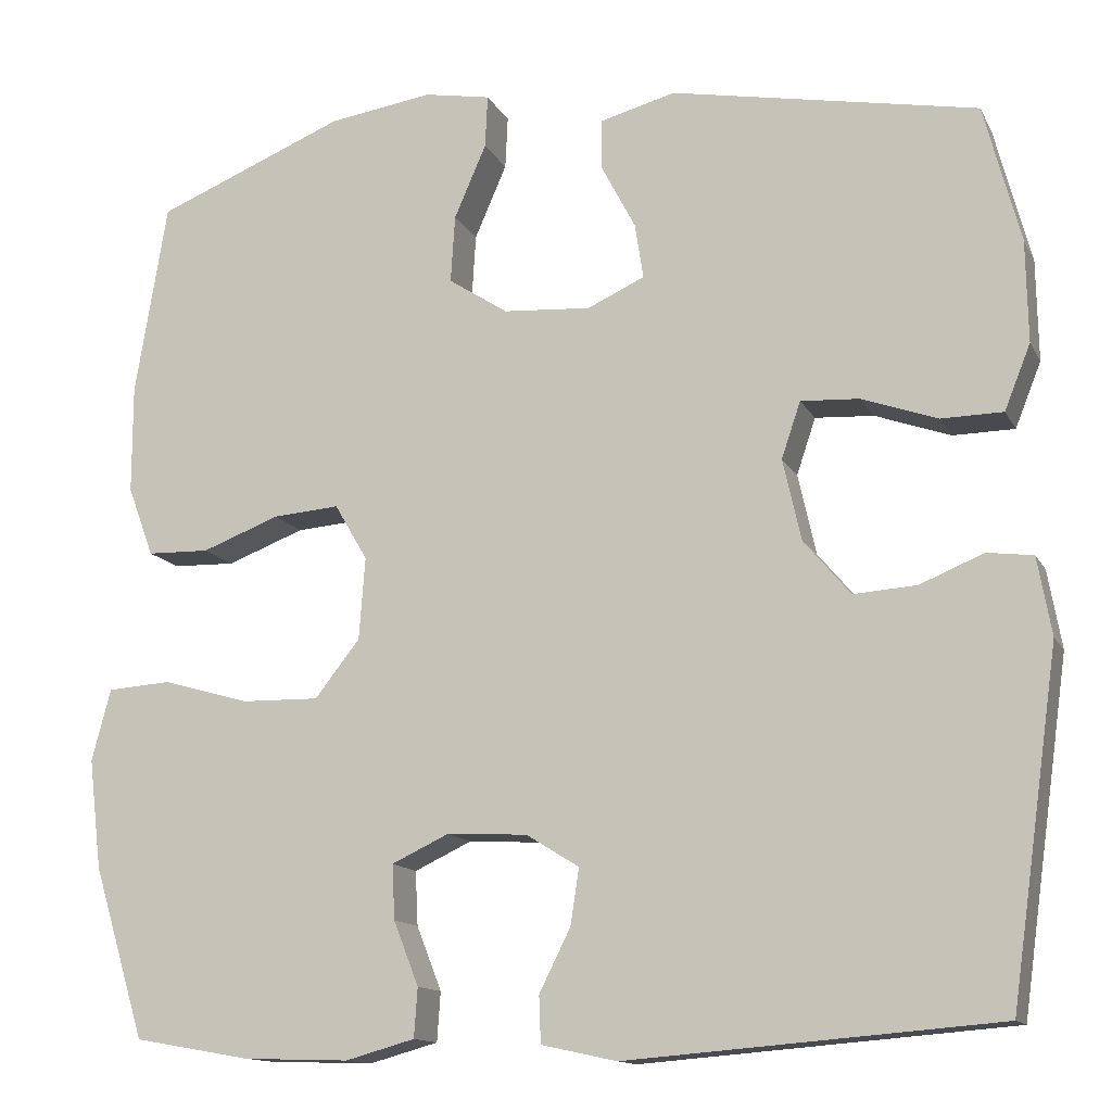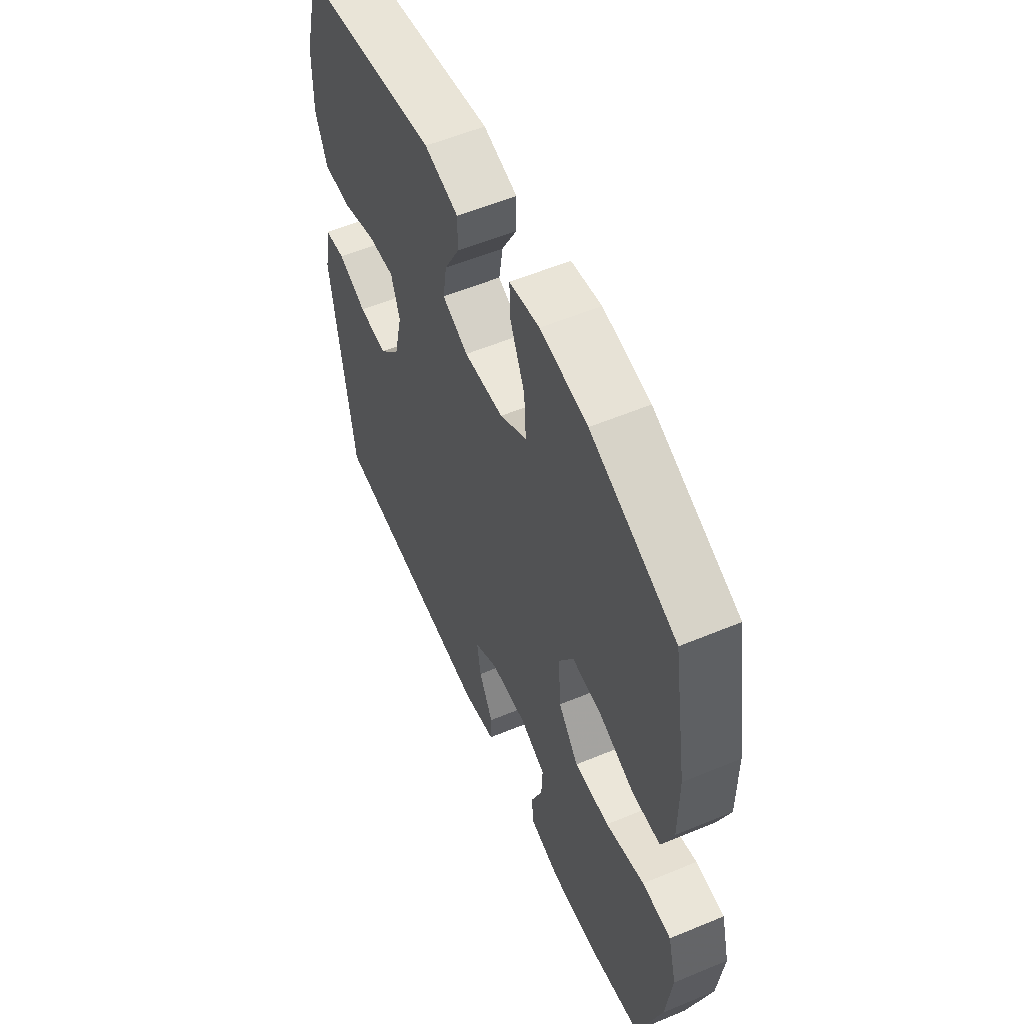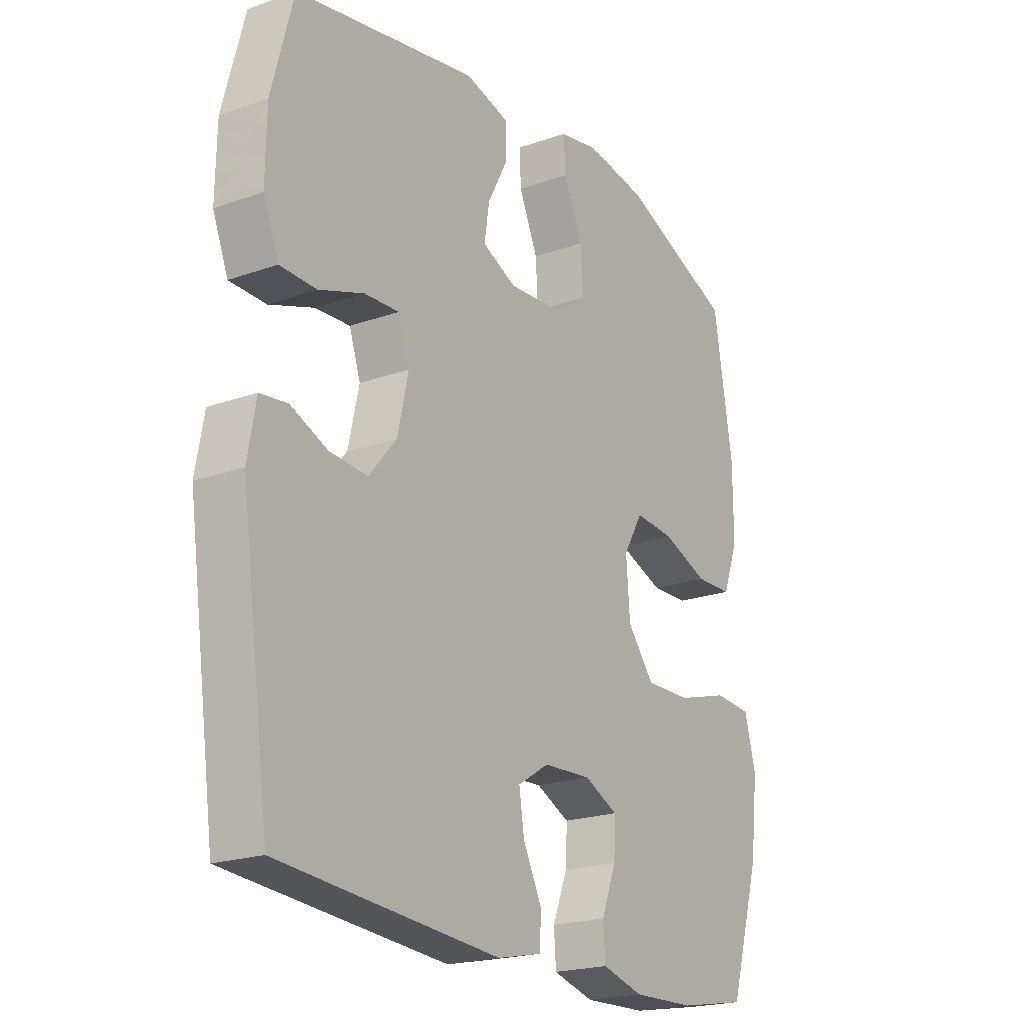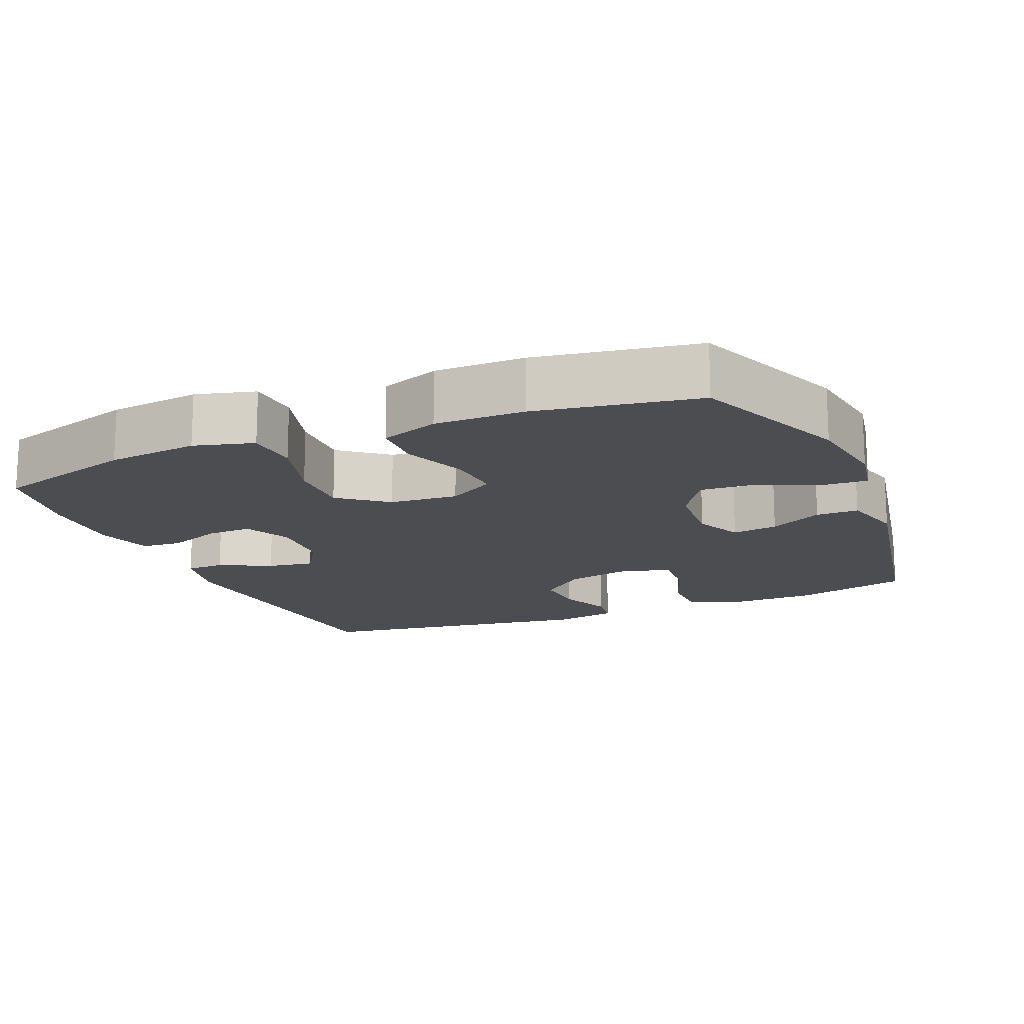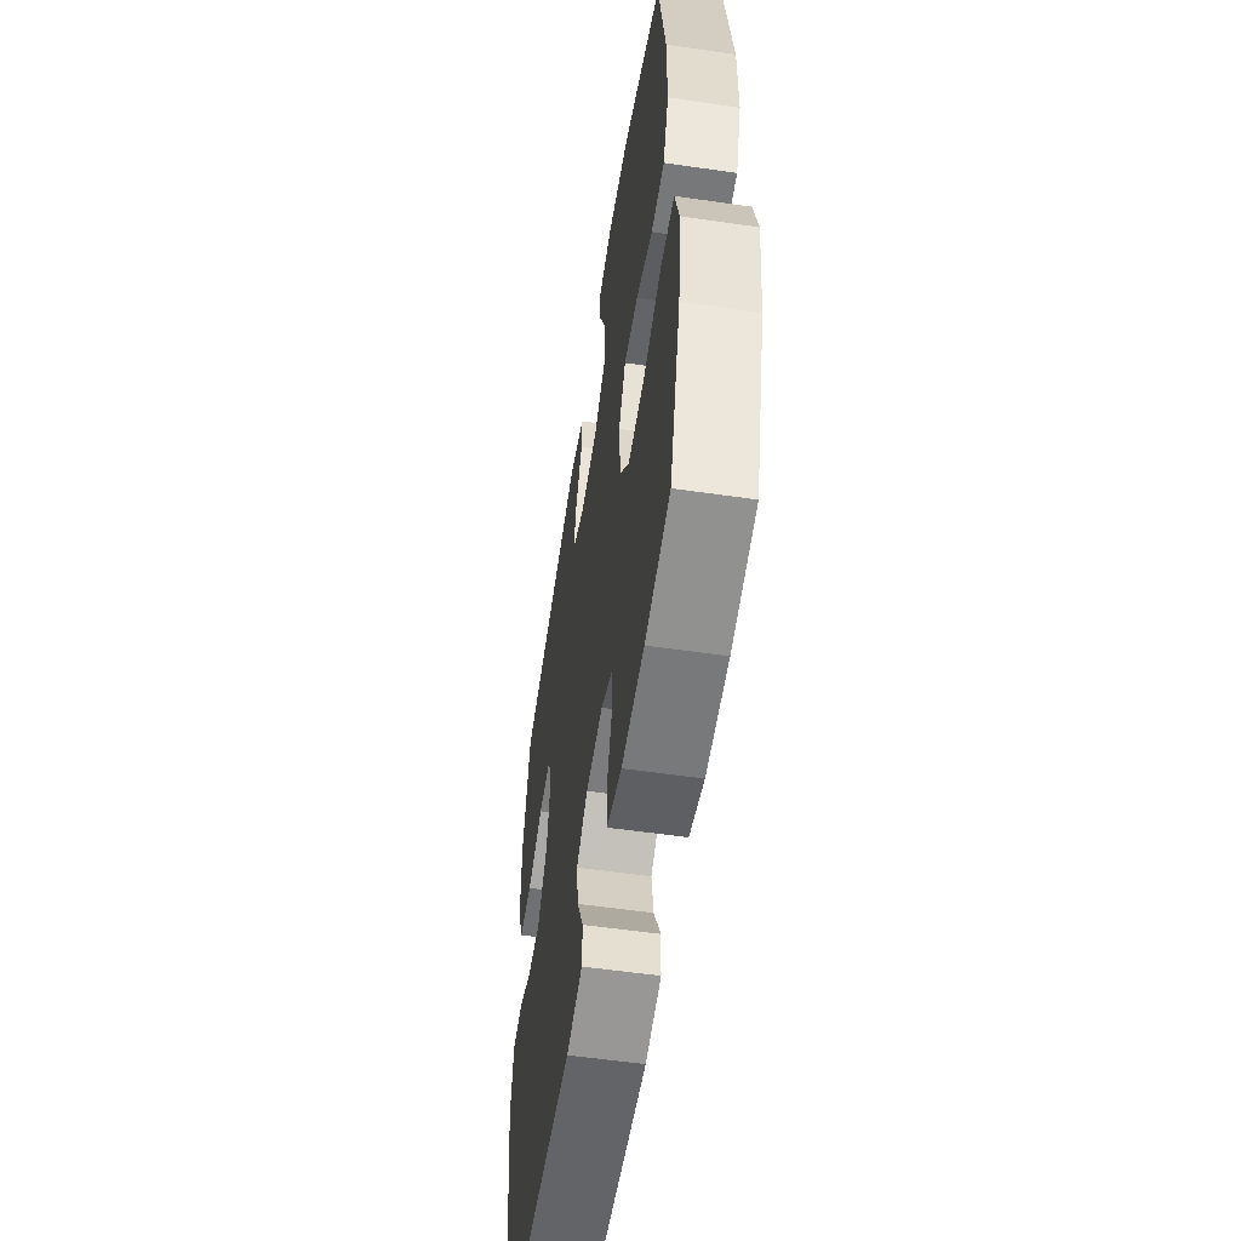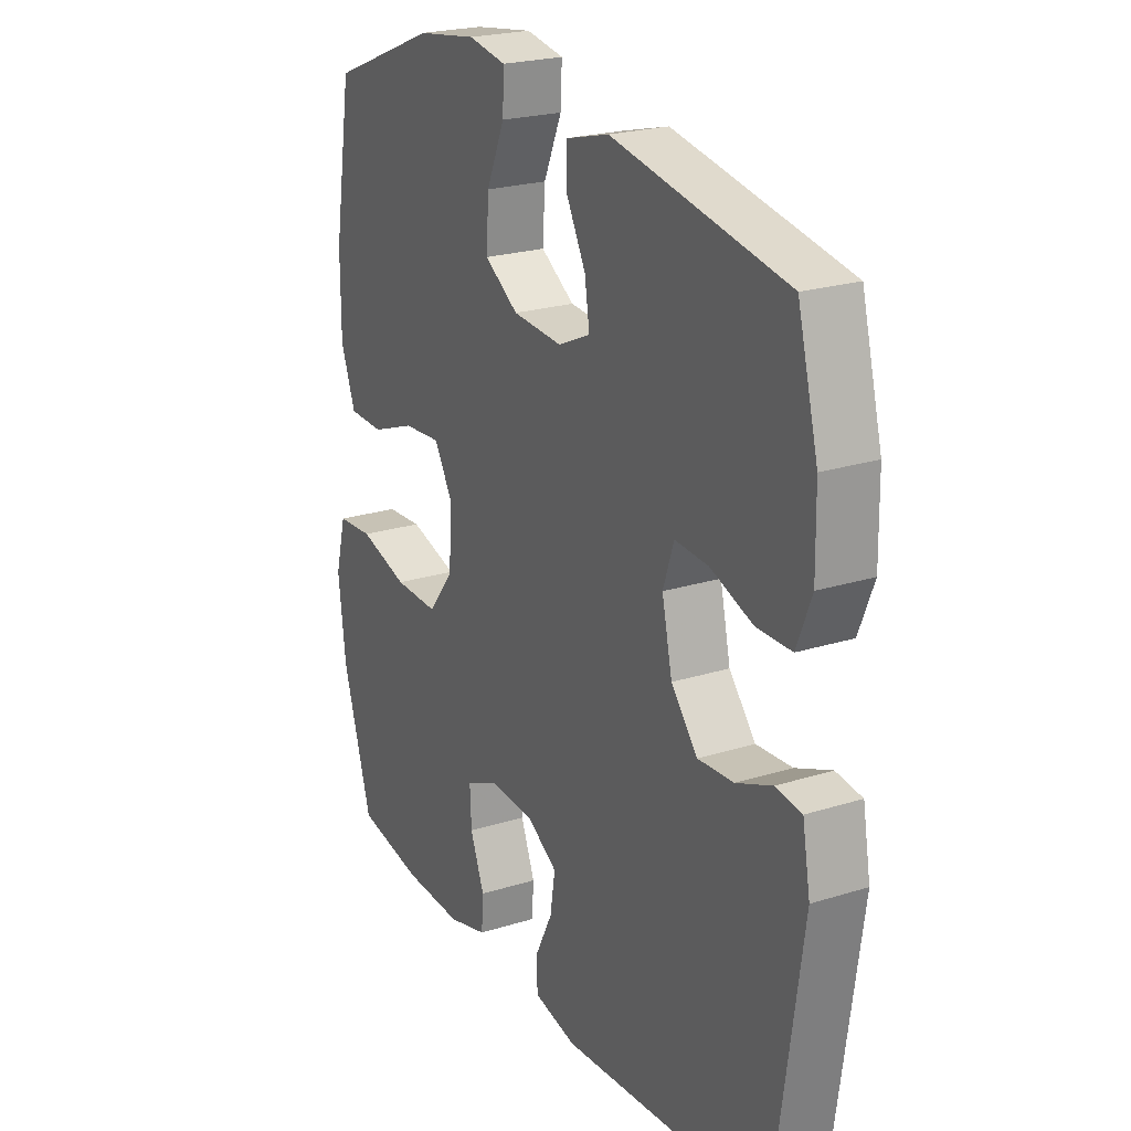
<metadata>
{"format":"obj","ext":"obj","renderer":"f3d","projection":"perspective","resolution":1024,"background":"white","views":[{"elev":-13.4,"azim":18.9,"up":"+Z"},{"elev":56.6,"azim":-113.5,"up":"+Z"},{"elev":-20.9,"azim":122.7,"up":"+Z"},{"elev":-15.7,"azim":-67.3,"up":"+Y"},{"elev":-55.8,"azim":-98.7,"up":"+Z"},{"elev":22.8,"azim":61.8,"up":"+Z"}]}
</metadata>
<code>
v -0.5 0.07 -0.5
v -0.56 0.07 -0.302
v -0.575 0.07 -0.175
v -0.553 0.07 -0.092
v -0.479 0.07 -0.087
v -0.379 0.07 -0.116
v -0.289 0.07 -0.118
v -0.237 0.07 -0.052
v -0.23 0.07 0.043
v -0.268 0.07 0.108
v -0.345 0.07 0.102
v -0.435 0.07 0.068
v -0.507 0.07 0.07
v -0.537 0.07 0.151
v -0.537 0.07 0.276
v -0.5 0.07 0.5
v -0.281 0.07 0.589
v -0.16 0.07 0.607
v -0.083 0.07 0.593
v -0.086 0.07 0.532
v -0.123 0.07 0.447
v -0.128 0.07 0.369
v -0.059 0.07 0.324
v 0.042 0.07 0.317
v 0.108 0.07 0.347
v 0.098 0.07 0.411
v 0.059 0.07 0.485
v 0.059 0.07 0.544
v 0.146 0.07 0.567
v 0.5 0.07 0.5
v 0.542 0.07 0.34
v 0.544 0.07 0.223
v 0.514 0.07 0.148
v 0.443 0.07 0.147
v 0.356 0.07 0.178
v 0.288 0.07 0.182
v 0.266 0.07 0.117
v 0.287 0.07 0.023
v 0.341 0.07 -0.041
v 0.414 0.07 -0.036
v 0.487 0.07 -0.006
v 0.54 0.07 -0.013
v 0.556 0.07 -0.103
v 0.5 0.07 -0.5
v 0.072 0.07 -0.534
v -0.015 0.07 -0.515
v -0.017 0.07 -0.461
v 0.019 0.07 -0.389
v 0.029 0.07 -0.324
v -0.032 0.07 -0.286
v -0.125 0.07 -0.281
v -0.191 0.07 -0.312
v -0.188 0.07 -0.375
v -0.159 0.07 -0.449
v -0.163 0.07 -0.506
v -0.243 0.07 -0.528
v -0.365 0.07 -0.524
v -0.5 0 -0.5
v -0.56 0 -0.302
v -0.575 0 -0.175
v -0.553 0 -0.092
v -0.479 0 -0.087
v -0.379 0 -0.116
v -0.289 0 -0.118
v -0.237 0 -0.052
v -0.23 0 0.043
v -0.268 0 0.108
v -0.345 0 0.102
v -0.435 0 0.068
v -0.507 0 0.07
v -0.537 0 0.151
v -0.537 0 0.276
v -0.5 0 0.5
v -0.281 0 0.589
v -0.16 0 0.607
v -0.083 0 0.593
v -0.086 0 0.532
v -0.123 0 0.447
v -0.128 0 0.369
v -0.059 0 0.324
v 0.042 0 0.317
v 0.108 0 0.347
v 0.098 0 0.411
v 0.059 0 0.485
v 0.059 0 0.544
v 0.146 0 0.567
v 0.5 0 0.5
v 0.542 0 0.34
v 0.544 0 0.223
v 0.514 0 0.148
v 0.443 0 0.147
v 0.356 0 0.178
v 0.288 0 0.182
v 0.266 0 0.117
v 0.287 0 0.023
v 0.341 0 -0.041
v 0.414 0 -0.036
v 0.487 0 -0.006
v 0.54 0 -0.013
v 0.556 0 -0.103
v 0.5 0 -0.5
v 0.072 0 -0.534
v -0.015 0 -0.515
v -0.017 0 -0.461
v 0.019 0 -0.389
v 0.029 0 -0.324
v -0.032 0 -0.286
v -0.125 0 -0.281
v -0.191 0 -0.312
v -0.188 0 -0.375
v -0.159 0 -0.449
v -0.163 0 -0.506
v -0.243 0 -0.528
v -0.365 0 -0.524
f 53 54 55 56
f 52 53 56 57
f 45 46 47 48
f 45 48 49
f 44 45 49
f 43 44 49 50
f 40 41 42 43
f 39 40 43 50
f 32 33 34 35
f 32 35 36
f 31 32 36
f 30 31 36
f 29 30 36
f 26 27 28 29
f 25 26 29 36
f 24 25 36 37
f 18 19 20 21
f 18 21 22
f 17 18 22
f 16 17 22
f 15 16 22 23
f 11 12 13 14
f 10 11 14 15
f 3 4 5 6
f 3 6 7
f 2 3 7
f 52 57 1 2
f 51 52 2 7
f 38 39 50 51
f 38 51 7 8
f 37 38 8 9
f 24 37 9 10
f 10 15 23 24
f 113 112 111 110
f 114 113 110 109
f 105 104 103 102
f 106 105 102
f 106 102 101
f 107 106 101 100
f 100 99 98 97
f 107 100 97 96
f 92 91 90 89
f 93 92 89
f 93 89 88
f 93 88 87
f 93 87 86
f 86 85 84 83
f 93 86 83 82
f 94 93 82 81
f 78 77 76 75
f 79 78 75
f 79 75 74
f 79 74 73
f 80 79 73 72
f 71 70 69 68
f 72 71 68 67
f 63 62 61 60
f 64 63 60
f 64 60 59
f 59 58 114 109
f 64 59 109 108
f 108 107 96 95
f 65 64 108 95
f 66 65 95 94
f 67 66 94 81
f 81 80 72 67
f 1 58 59 2
f 2 59 60 3
f 3 60 61 4
f 4 61 62 5
f 5 62 63 6
f 6 63 64 7
f 7 64 65 8
f 8 65 66 9
f 9 66 67 10
f 10 67 68 11
f 11 68 69 12
f 12 69 70 13
f 13 70 71 14
f 14 71 72 15
f 15 72 73 16
f 16 73 74 17
f 17 74 75 18
f 18 75 76 19
f 19 76 77 20
f 20 77 78 21
f 21 78 79 22
f 22 79 80 23
f 23 80 81 24
f 24 81 82 25
f 25 82 83 26
f 26 83 84 27
f 27 84 85 28
f 28 85 86 29
f 29 86 87 30
f 30 87 88 31
f 31 88 89 32
f 32 89 90 33
f 33 90 91 34
f 34 91 92 35
f 35 92 93 36
f 36 93 94 37
f 37 94 95 38
f 38 95 96 39
f 39 96 97 40
f 40 97 98 41
f 41 98 99 42
f 42 99 100 43
f 43 100 101 44
f 44 101 102 45
f 45 102 103 46
f 46 103 104 47
f 47 104 105 48
f 48 105 106 49
f 49 106 107 50
f 50 107 108 51
f 51 108 109 52
f 52 109 110 53
f 53 110 111 54
f 54 111 112 55
f 55 112 113 56
f 56 113 114 57
f 57 114 58 1

</code>
